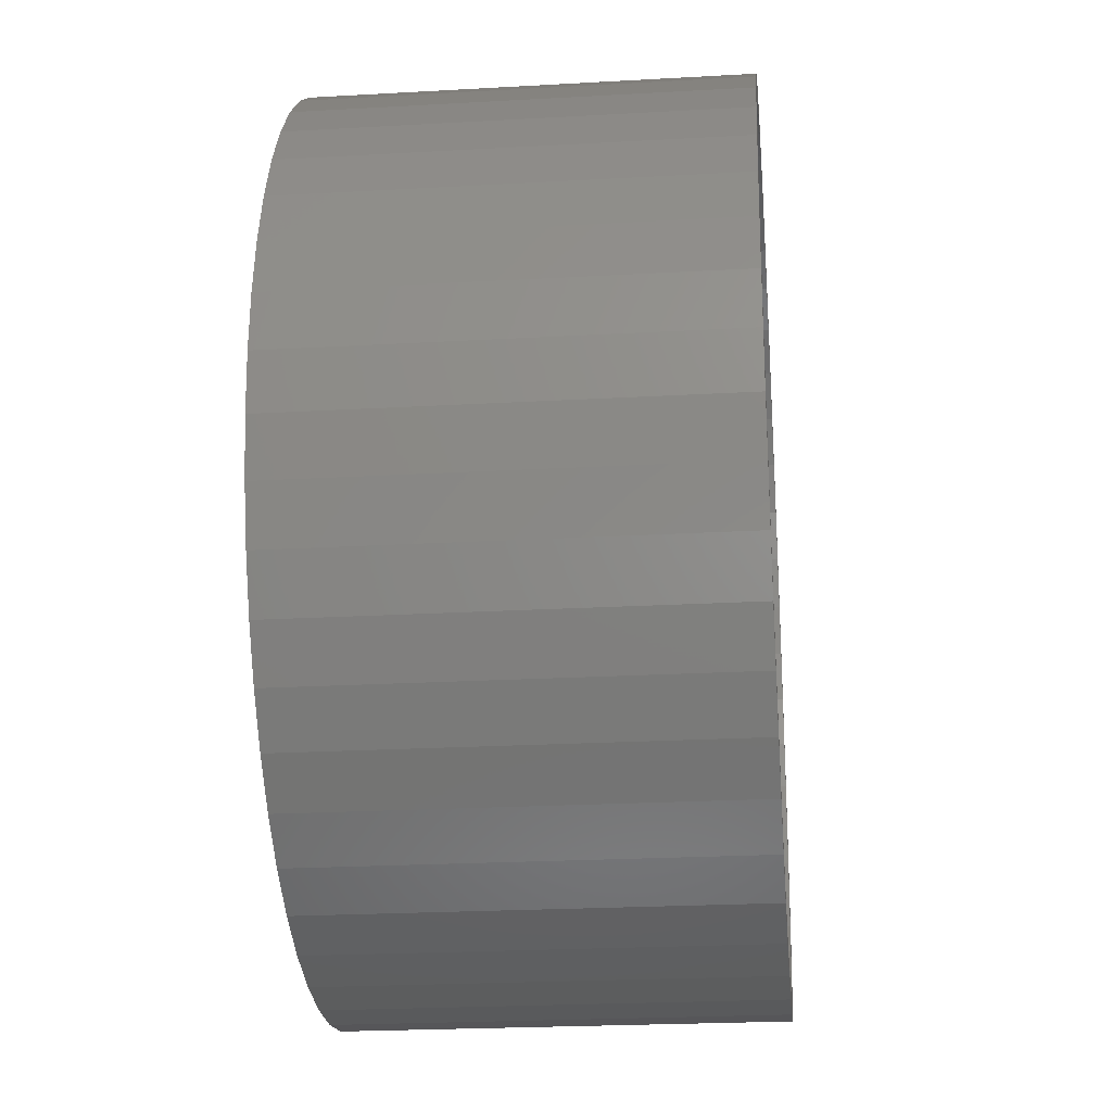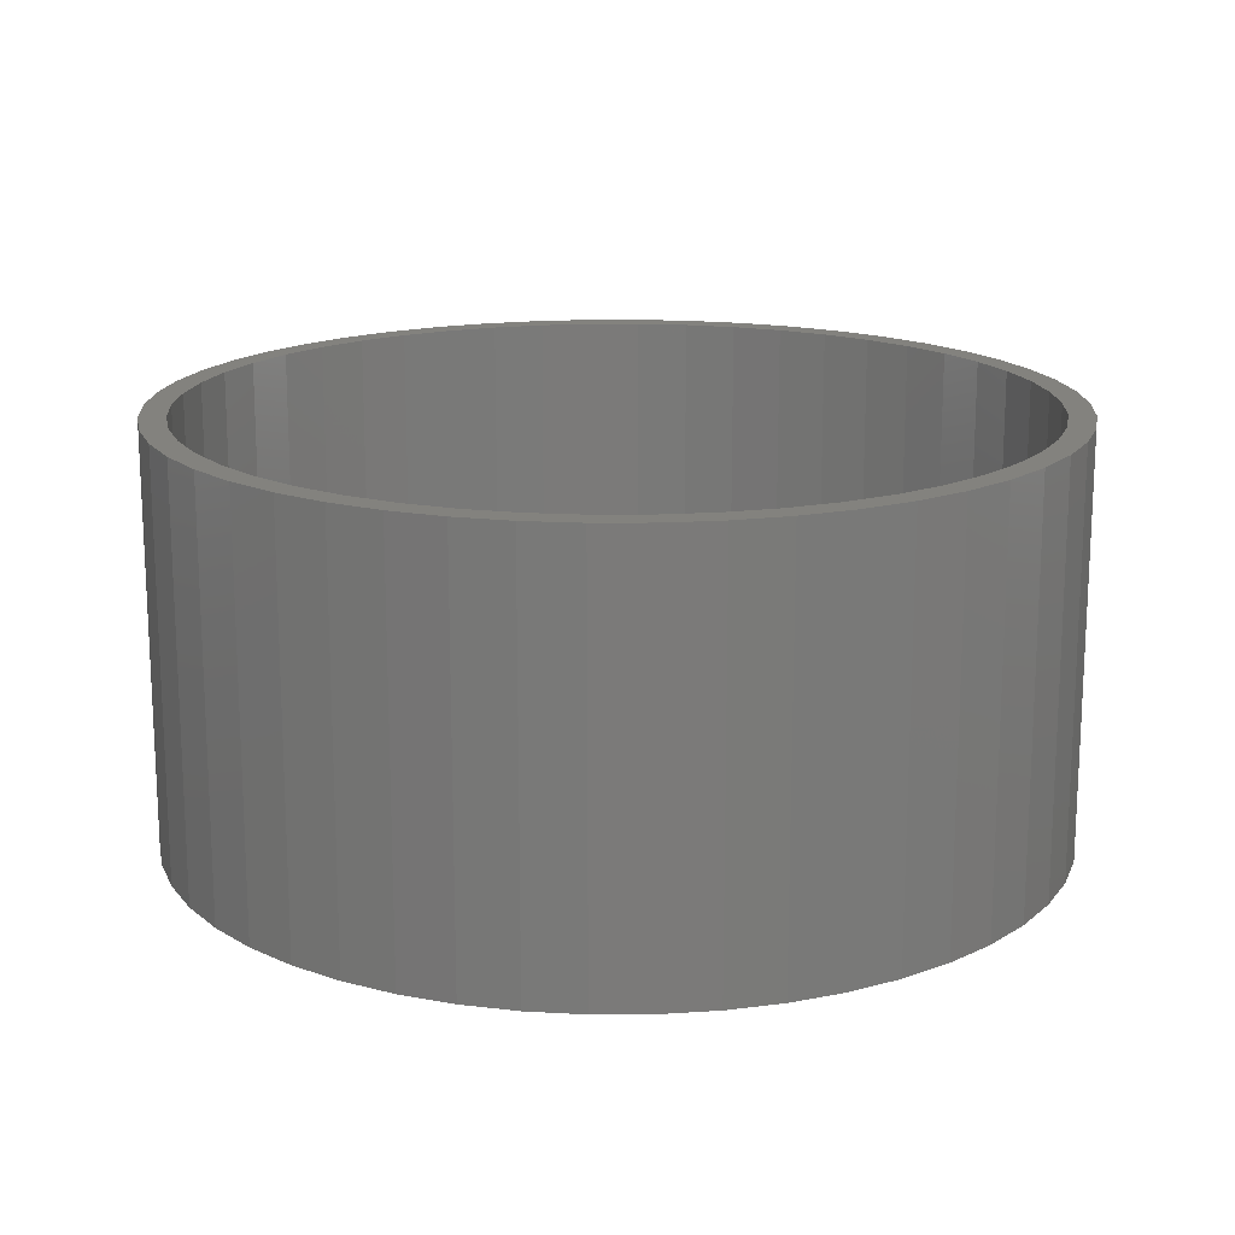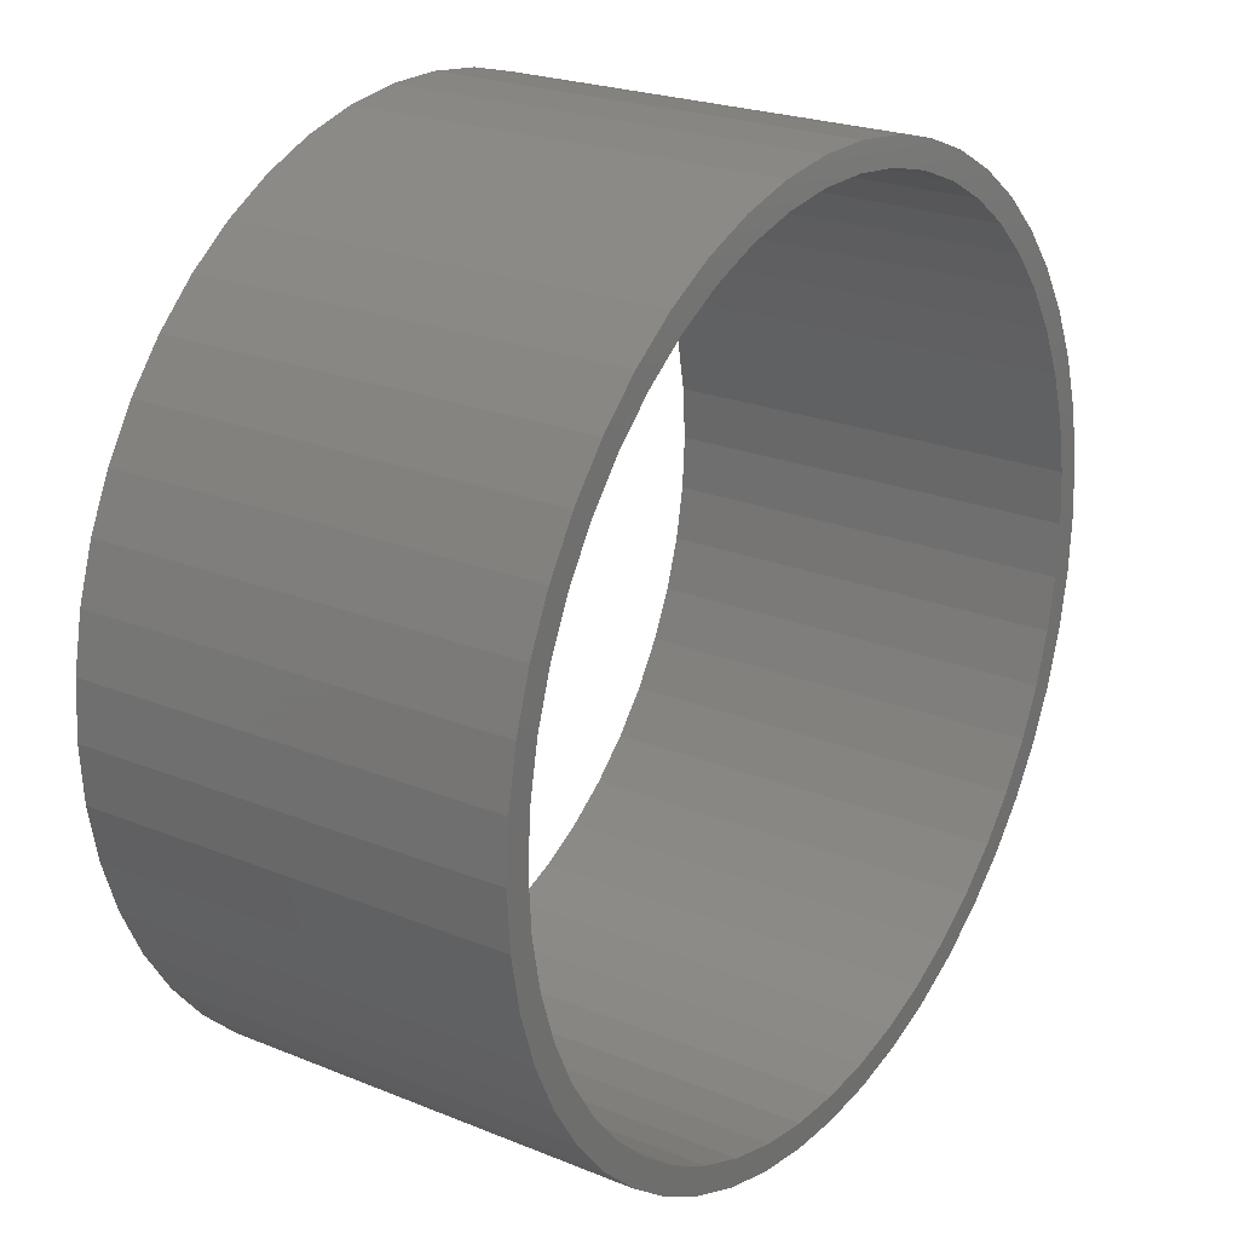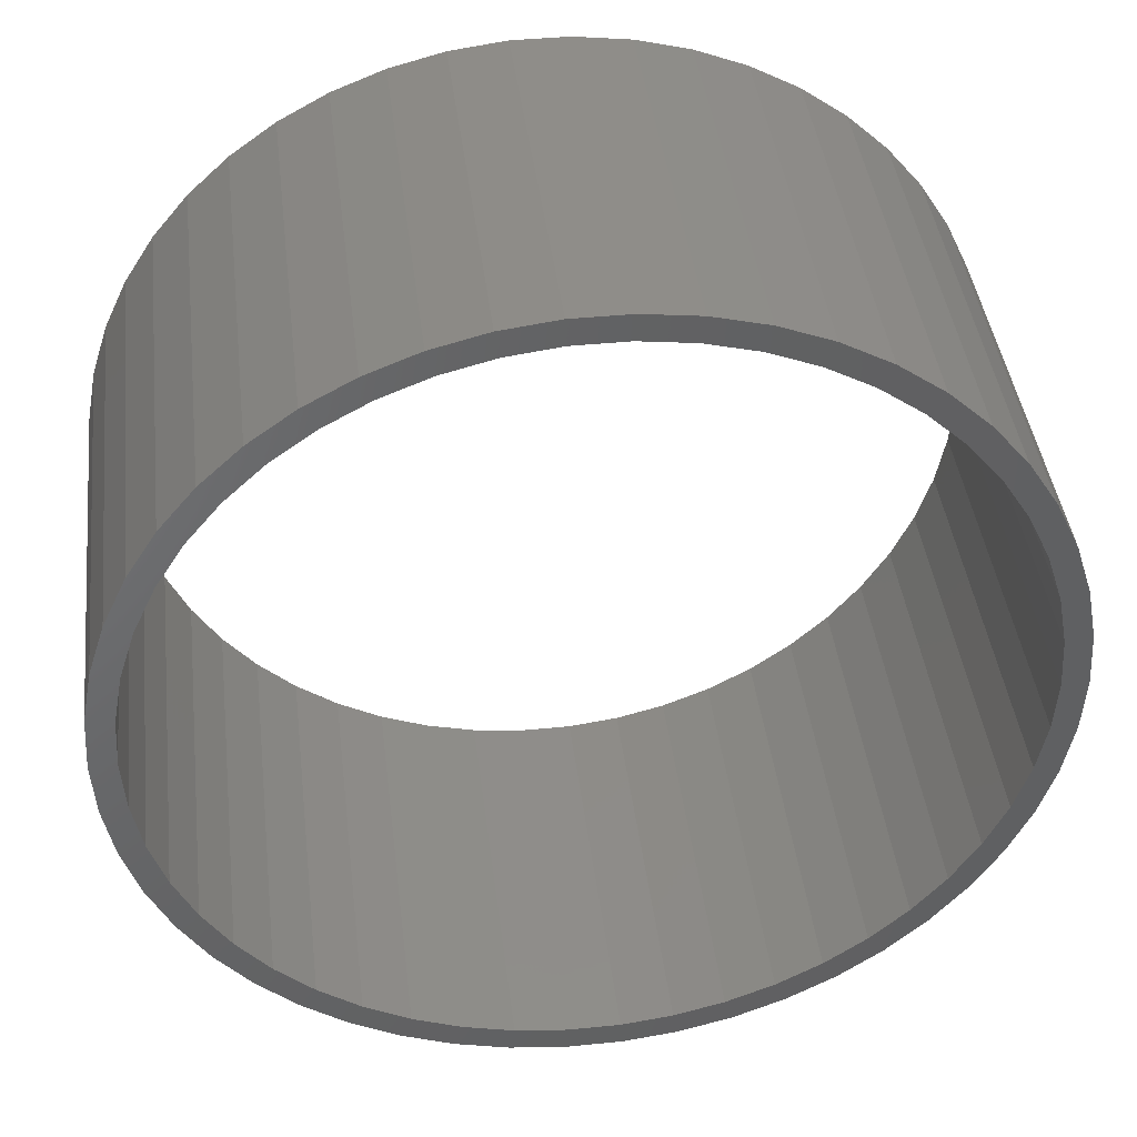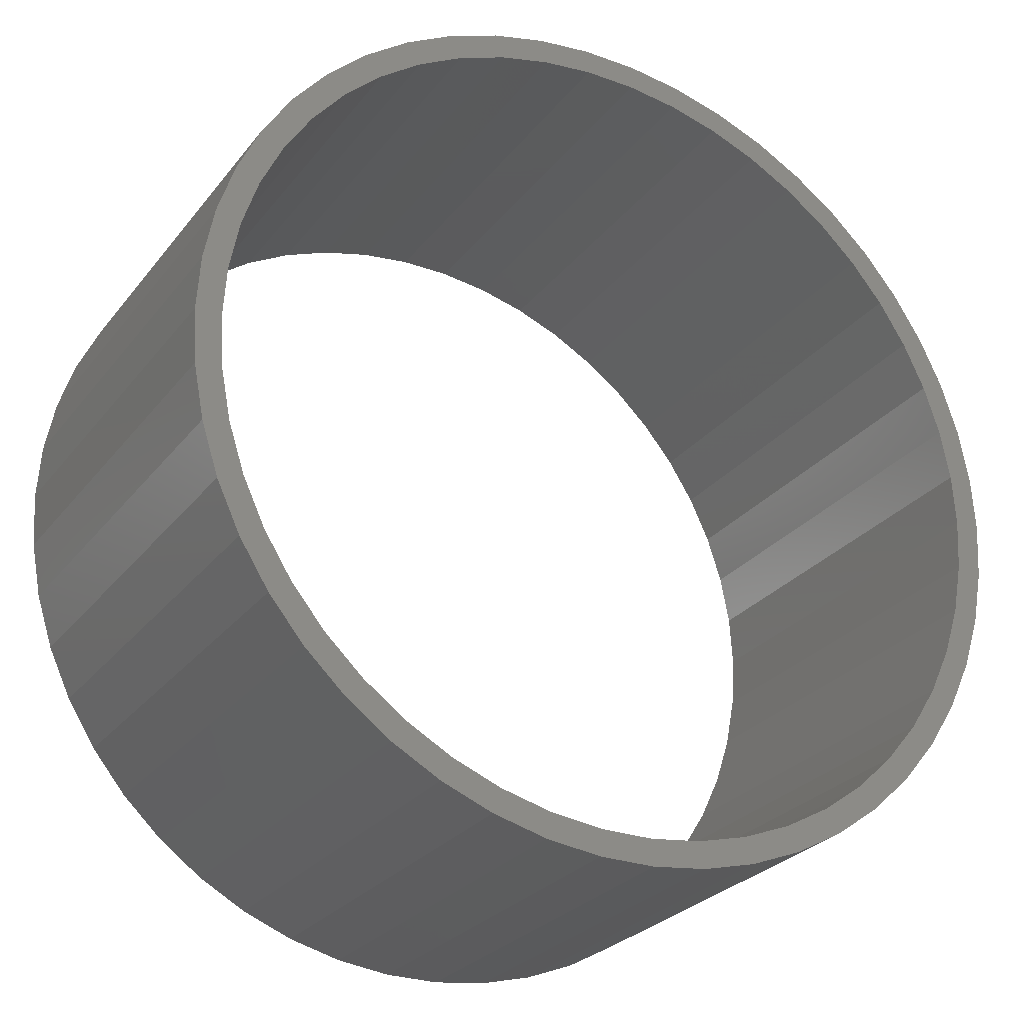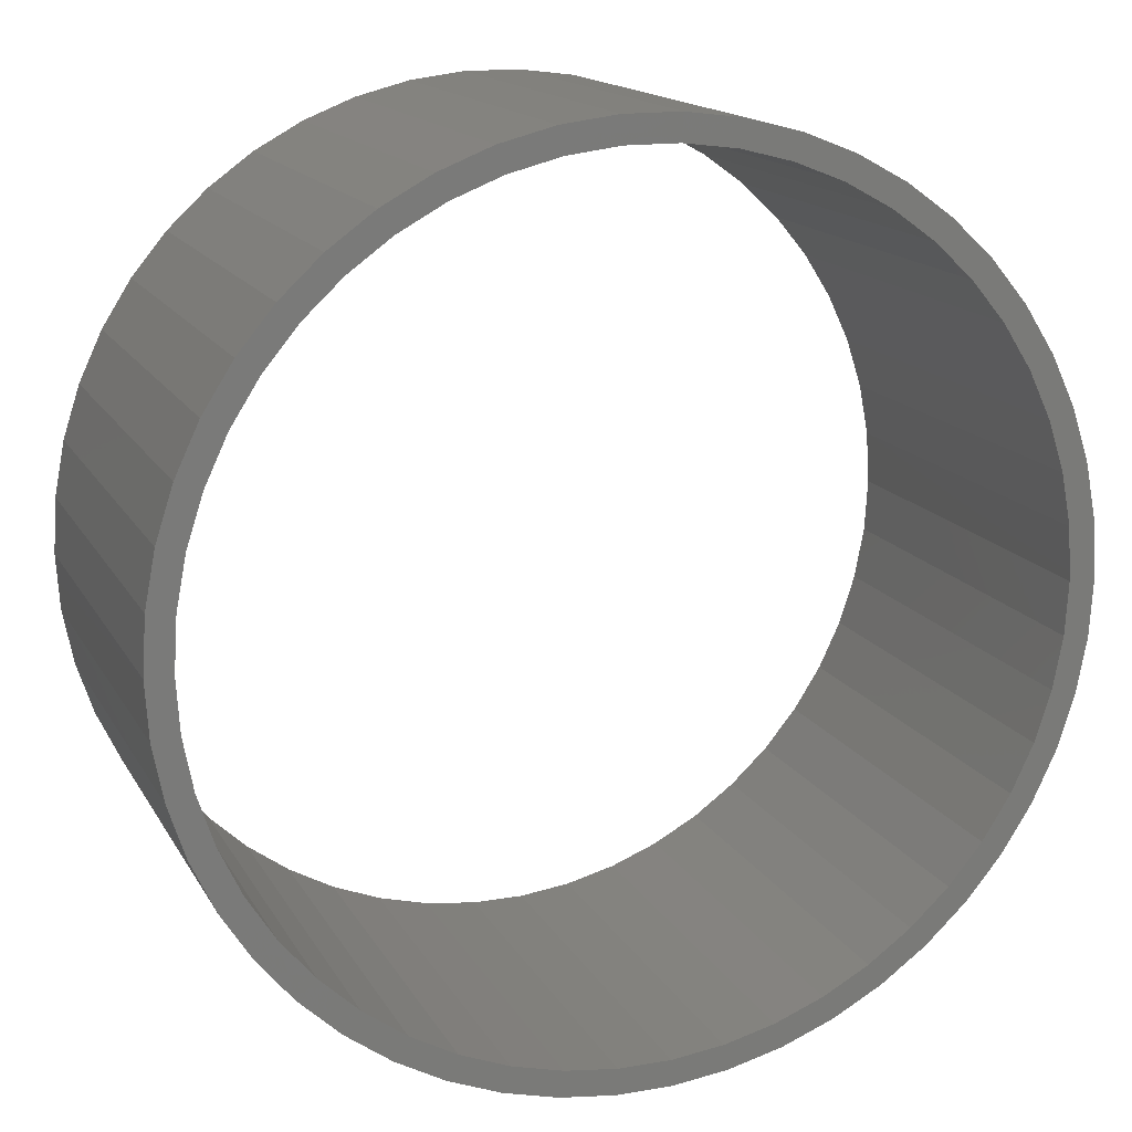
<metadata>
{"format":"stl","ext":"stl","renderer":"f3d","projection":"perspective","resolution":1024,"background":"white","views":[{"elev":-23.3,"azim":-84.5,"up":"+Y"},{"elev":16.6,"azim":-151.7,"up":"+Z"},{"elev":23.2,"azim":-55.4,"up":"+Y"},{"elev":41.5,"azim":173.1,"up":"+Y"},{"elev":-27.1,"azim":150.5,"up":"+Y"},{"elev":15.4,"azim":-20.1,"up":"+Y"}]}
</metadata>
<code>
# stl→obj: 200 verts, 400 faces
v 8.5 0 4
v 8.433 1.065 -4
v 8.433 1.065 4
v 8.5 0 -4
v -8.5 0 -4
v -8.433 1.065 4
v -8.433 1.065 -4
v -8.5 0 4
v 0.5337 8.483 -4
v -0.5337 8.483 4
v 0.5337 8.483 4
v -0.5337 8.483 -4
v -0.5337 -8.483 -4
v 0.5337 -8.483 4
v -0.5337 -8.483 4
v 0.5337 -8.483 -4
v 6.196 5.819 -4
v 5.418 6.549 4
v 6.196 5.819 4
v 5.418 6.549 -4
v -5.418 6.549 -4
v -6.196 5.819 4
v -5.418 6.549 4
v -6.196 5.819 -4
v -2.627 8.084 -4
v -3.619 7.691 4
v -2.627 8.084 4
v -3.619 7.691 -4
v 7.903 3.129 4
v 7.449 4.095 -4
v 7.449 4.095 4
v 7.903 3.129 -4
v 3.619 7.691 -4
v 2.627 8.084 4
v 3.619 7.691 4
v 2.627 8.084 -4
v 1.593 8.349 4
v 1.593 8.349 -4
v 4.555 7.177 -4
v 4.555 7.177 4
v -7.903 3.129 -4
v -7.449 4.095 4
v -7.449 4.095 -4
v -7.903 3.129 4
v 8 0 4
v 7.937 1.003 4
v 8.233 2.114 4
v 8.433 -1.065 4
v 7.937 -1.003 4
v 7.749 1.99 4
v 7.438 2.945 4
v 7.01 3.854 4
v 6.877 4.996 4
v 6.472 4.702 4
v 5.832 5.476 4
v 5.099 6.164 4
v 4.287 6.755 4
v 3.406 7.239 4
v 2.472 7.608 4
v 1.499 7.858 4
v 0.5023 7.984 4
v -0.5023 7.984 4
v -1.499 7.858 4
v -1.593 8.349 4
v -2.472 7.608 4
v -3.406 7.239 4
v -4.287 6.755 4
v -4.555 7.177 4
v -5.099 6.164 4
v -5.832 5.476 4
v -6.472 4.702 4
v -6.877 4.996 4
v -7.01 3.854 4
v -7.438 2.945 4
v -7.749 1.99 4
v -8.233 2.114 4
v -7.937 1.003 4
v 8.233 -2.114 4
v 7.749 -1.99 4
v 7.903 -3.129 4
v 7.438 -2.945 4
v 7.449 -4.095 4
v 7.01 -3.854 4
v 6.877 -4.996 4
v 6.472 -4.702 4
v 6.196 -5.819 4
v 5.832 -5.476 4
v 5.418 -6.549 4
v 5.099 -6.164 4
v 4.555 -7.177 4
v 4.287 -6.755 4
v 3.619 -7.691 4
v 3.406 -7.239 4
v 2.627 -8.084 4
v 2.472 -7.608 4
v 1.593 -8.349 4
v 1.499 -7.858 4
v 0.5023 -7.984 4
v -0.5023 -7.984 4
v -1.499 -7.858 4
v -1.593 -8.349 4
v -2.472 -7.608 4
v -2.627 -8.084 4
v -3.406 -7.239 4
v -3.619 -7.691 4
v -4.287 -6.755 4
v -4.555 -7.177 4
v -5.099 -6.164 4
v -5.418 -6.549 4
v -5.832 -5.476 4
v -6.196 -5.819 4
v -6.472 -4.702 4
v -6.877 -4.996 4
v -7.01 -3.854 4
v -7.449 -4.095 4
v -7.438 -2.945 4
v -7.903 -3.129 4
v -7.749 -1.99 4
v -8.233 -2.114 4
v -7.937 -1.003 4
v -8.433 -1.065 4
v -8 0 4
v -1.593 8.349 -4
v 8 0 -4
v 8.433 -1.065 -4
v 7.937 -1.003 -4
v 8.233 -2.114 -4
v 7.937 1.003 -4
v 7.749 -1.99 -4
v 7.903 -3.129 -4
v 7.438 -2.945 -4
v 7.449 -4.095 -4
v 7.01 -3.854 -4
v 6.877 -4.996 -4
v 6.472 -4.702 -4
v 6.196 -5.819 -4
v 5.832 -5.476 -4
v 5.418 -6.549 -4
v 5.099 -6.164 -4
v 4.555 -7.177 -4
v 4.287 -6.755 -4
v 3.619 -7.691 -4
v 3.406 -7.239 -4
v 2.627 -8.084 -4
v 2.472 -7.608 -4
v 1.593 -8.349 -4
v 1.499 -7.858 -4
v 0.5023 -7.984 -4
v -0.5023 -7.984 -4
v -1.499 -7.858 -4
v -1.593 -8.349 -4
v -2.472 -7.608 -4
v -2.627 -8.084 -4
v -3.406 -7.239 -4
v -3.619 -7.691 -4
v -4.287 -6.755 -4
v -4.555 -7.177 -4
v -5.099 -6.164 -4
v -5.418 -6.549 -4
v -5.832 -5.476 -4
v -6.196 -5.819 -4
v -6.472 -4.702 -4
v -6.877 -4.996 -4
v -7.01 -3.854 -4
v -7.449 -4.095 -4
v -7.438 -2.945 -4
v -7.903 -3.129 -4
v -7.749 -1.99 -4
v -8.233 -2.114 -4
v -7.937 -1.003 -4
v -8.433 -1.065 -4
v 8.233 2.114 -4
v 7.749 1.99 -4
v 7.438 2.945 -4
v 7.01 3.854 -4
v 6.877 4.996 -4
v 6.472 4.702 -4
v 5.832 5.476 -4
v 5.099 6.164 -4
v 4.287 6.755 -4
v 3.406 7.239 -4
v 2.472 7.608 -4
v 1.499 7.858 -4
v 0.5023 7.984 -4
v -0.5023 7.984 -4
v -1.499 7.858 -4
v -2.472 7.608 -4
v -3.406 7.239 -4
v -4.287 6.755 -4
v -4.555 7.177 -4
v -5.099 6.164 -4
v -5.832 5.476 -4
v -6.472 4.702 -4
v -6.877 4.996 -4
v -7.01 3.854 -4
v -7.438 2.945 -4
v -7.749 1.99 -4
v -8.233 2.114 -4
v -7.937 1.003 -4
v -8 0 -4
f 1 2 3
f 2 1 4
f 5 6 7
f 6 5 8
f 9 10 11
f 10 9 12
f 13 14 15
f 14 13 16
f 17 18 19
f 18 17 20
f 21 22 23
f 22 21 24
f 25 26 27
f 26 25 28
f 29 30 31
f 30 29 32
f 33 34 35
f 34 33 36
f 36 37 34
f 37 36 38
f 39 35 40
f 35 39 33
f 41 42 43
f 42 41 44
f 45 1 3
f 46 3 47
f 1 45 48
f 49 48 45
f 3 46 45
f 50 47 29
f 47 50 46
f 51 29 31
f 29 51 50
f 31 52 51
f 53 52 31
f 53 54 52
f 19 54 53
f 19 55 54
f 18 55 19
f 18 56 55
f 40 56 18
f 40 57 56
f 35 57 40
f 35 58 57
f 34 58 35
f 34 59 58
f 37 59 34
f 37 60 59
f 11 60 37
f 11 61 60
f 11 62 61
f 10 62 11
f 10 63 62
f 64 63 10
f 64 65 63
f 27 65 64
f 27 66 65
f 26 66 27
f 26 67 66
f 68 67 26
f 68 69 67
f 23 69 68
f 23 70 69
f 22 70 23
f 22 71 70
f 72 71 22
f 72 73 71
f 42 73 72
f 73 42 74
f 44 74 42
f 74 44 75
f 76 75 44
f 75 76 77
f 6 77 76
f 48 49 78
f 79 78 49
f 78 79 80
f 81 80 79
f 80 81 82
f 83 82 81
f 83 84 82
f 85 84 83
f 85 86 84
f 87 86 85
f 87 88 86
f 89 88 87
f 89 90 88
f 91 90 89
f 91 92 90
f 93 92 91
f 93 94 92
f 95 94 93
f 95 96 94
f 97 96 95
f 97 14 96
f 98 14 97
f 99 14 98
f 99 15 14
f 100 15 99
f 100 101 15
f 102 101 100
f 102 103 101
f 104 103 102
f 104 105 103
f 106 105 104
f 106 107 105
f 108 107 106
f 108 109 107
f 110 109 108
f 110 111 109
f 112 111 110
f 112 113 111
f 114 113 112
f 115 114 116
f 114 115 113
f 117 116 118
f 116 117 115
f 119 118 120
f 121 120 122
f 77 6 122
f 118 119 117
f 8 122 6
f 120 121 119
f 122 8 121
f 12 64 10
f 64 12 123
f 124 4 125
f 126 125 127
f 4 124 2
f 128 2 124
f 125 126 124
f 129 127 130
f 127 129 126
f 131 130 132
f 130 131 129
f 132 133 131
f 134 133 132
f 134 135 133
f 136 135 134
f 136 137 135
f 138 137 136
f 138 139 137
f 140 139 138
f 140 141 139
f 142 141 140
f 142 143 141
f 144 143 142
f 144 145 143
f 146 145 144
f 146 147 145
f 16 147 146
f 16 148 147
f 16 149 148
f 13 149 16
f 13 150 149
f 151 150 13
f 151 152 150
f 153 152 151
f 153 154 152
f 155 154 153
f 155 156 154
f 157 156 155
f 157 158 156
f 159 158 157
f 159 160 158
f 161 160 159
f 161 162 160
f 163 162 161
f 163 164 162
f 165 164 163
f 164 165 166
f 167 166 165
f 166 167 168
f 169 168 167
f 168 169 170
f 171 170 169
f 2 128 172
f 173 172 128
f 172 173 32
f 174 32 173
f 32 174 30
f 175 30 174
f 175 176 30
f 177 176 175
f 177 17 176
f 178 17 177
f 178 20 17
f 179 20 178
f 179 39 20
f 180 39 179
f 180 33 39
f 181 33 180
f 181 36 33
f 182 36 181
f 182 38 36
f 183 38 182
f 183 9 38
f 184 9 183
f 185 9 184
f 185 12 9
f 186 12 185
f 186 123 12
f 187 123 186
f 187 25 123
f 188 25 187
f 188 28 25
f 189 28 188
f 189 190 28
f 191 190 189
f 191 21 190
f 192 21 191
f 192 24 21
f 193 24 192
f 193 194 24
f 195 194 193
f 43 195 196
f 195 43 194
f 41 196 197
f 196 41 43
f 198 197 199
f 7 199 200
f 170 171 200
f 197 198 41
f 5 200 171
f 199 7 198
f 200 5 7
f 16 96 14
f 96 16 146
f 47 32 29
f 32 47 172
f 3 172 47
f 172 3 2
f 53 17 19
f 17 53 176
f 31 176 53
f 176 31 30
f 38 11 37
f 11 38 9
f 20 40 18
f 40 20 39
f 43 72 194
f 72 43 42
f 194 22 24
f 22 194 72
f 198 44 41
f 44 198 76
f 7 76 198
f 76 7 6
f 28 68 26
f 68 28 190
f 190 23 68
f 23 190 21
f 123 27 64
f 27 123 25
f 48 4 1
f 4 48 125
f 82 130 80
f 130 82 132
f 161 109 111
f 109 161 159
f 165 117 167
f 117 165 115
f 163 115 165
f 115 163 113
f 142 90 92
f 90 142 140
f 80 127 78
f 127 80 130
f 161 113 163
f 113 161 111
f 169 121 171
f 121 169 119
f 171 8 5
f 8 171 121
f 167 119 169
f 119 167 117
f 138 86 88
f 86 138 136
f 144 92 94
f 92 144 142
f 146 94 96
f 94 146 144
f 78 125 48
f 125 78 127
f 84 132 82
f 132 84 134
f 86 134 84
f 134 86 136
f 151 15 101
f 15 151 13
f 159 107 109
f 107 159 157
f 140 88 90
f 88 140 138
f 153 101 103
f 101 153 151
f 155 103 105
f 103 155 153
f 157 105 107
f 105 157 155
f 124 46 128
f 46 124 45
f 122 199 77
f 199 122 200
f 185 61 62
f 61 185 184
f 148 99 98
f 99 148 149
f 137 89 87
f 89 137 139
f 179 55 56
f 55 179 178
f 192 69 70
f 69 192 191
f 188 65 66
f 65 188 187
f 174 52 175
f 52 174 51
f 182 58 59
f 58 182 181
f 183 59 60
f 59 183 182
f 181 57 58
f 57 181 180
f 73 193 71
f 193 73 195
f 71 192 70
f 192 71 193
f 191 67 69
f 67 191 189
f 187 63 65
f 63 187 186
f 147 98 97
f 98 147 148
f 173 51 174
f 51 173 50
f 128 50 173
f 50 128 46
f 177 55 178
f 55 177 54
f 175 54 177
f 54 175 52
f 184 60 61
f 60 184 183
f 180 56 57
f 56 180 179
f 74 195 73
f 195 74 196
f 75 196 74
f 196 75 197
f 77 197 75
f 197 77 199
f 189 66 67
f 66 189 188
f 186 62 63
f 62 186 185
f 126 45 124
f 45 126 49
f 137 85 135
f 85 137 87
f 139 91 89
f 91 139 141
f 143 95 93
f 95 143 145
f 131 79 129
f 79 131 81
f 129 49 126
f 49 129 79
f 133 81 131
f 81 133 83
f 135 83 133
f 83 135 85
f 152 104 102
f 104 152 154
f 150 102 100
f 102 150 152
f 110 162 112
f 162 110 160
f 114 166 116
f 166 114 164
f 120 200 122
f 200 120 170
f 118 170 120
f 170 118 168
f 116 168 118
f 168 116 166
f 141 93 91
f 93 141 143
f 145 97 95
f 97 145 147
f 149 100 99
f 100 149 150
f 158 110 108
f 110 158 160
f 112 164 114
f 164 112 162
f 154 106 104
f 106 154 156
f 156 108 106
f 108 156 158

</code>
